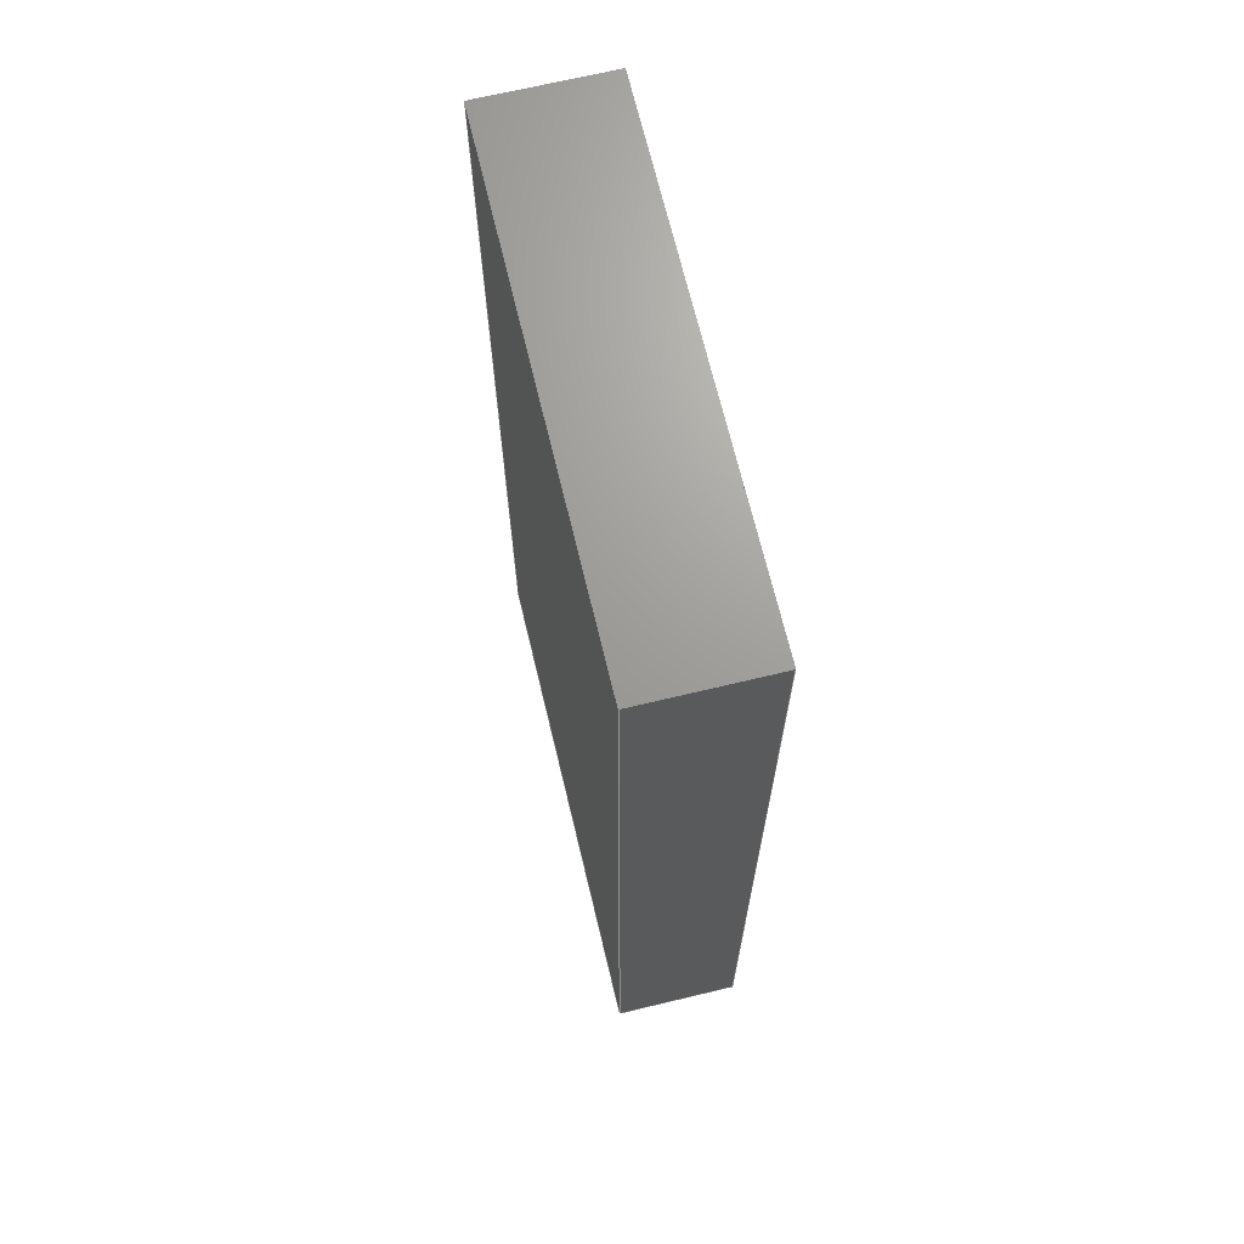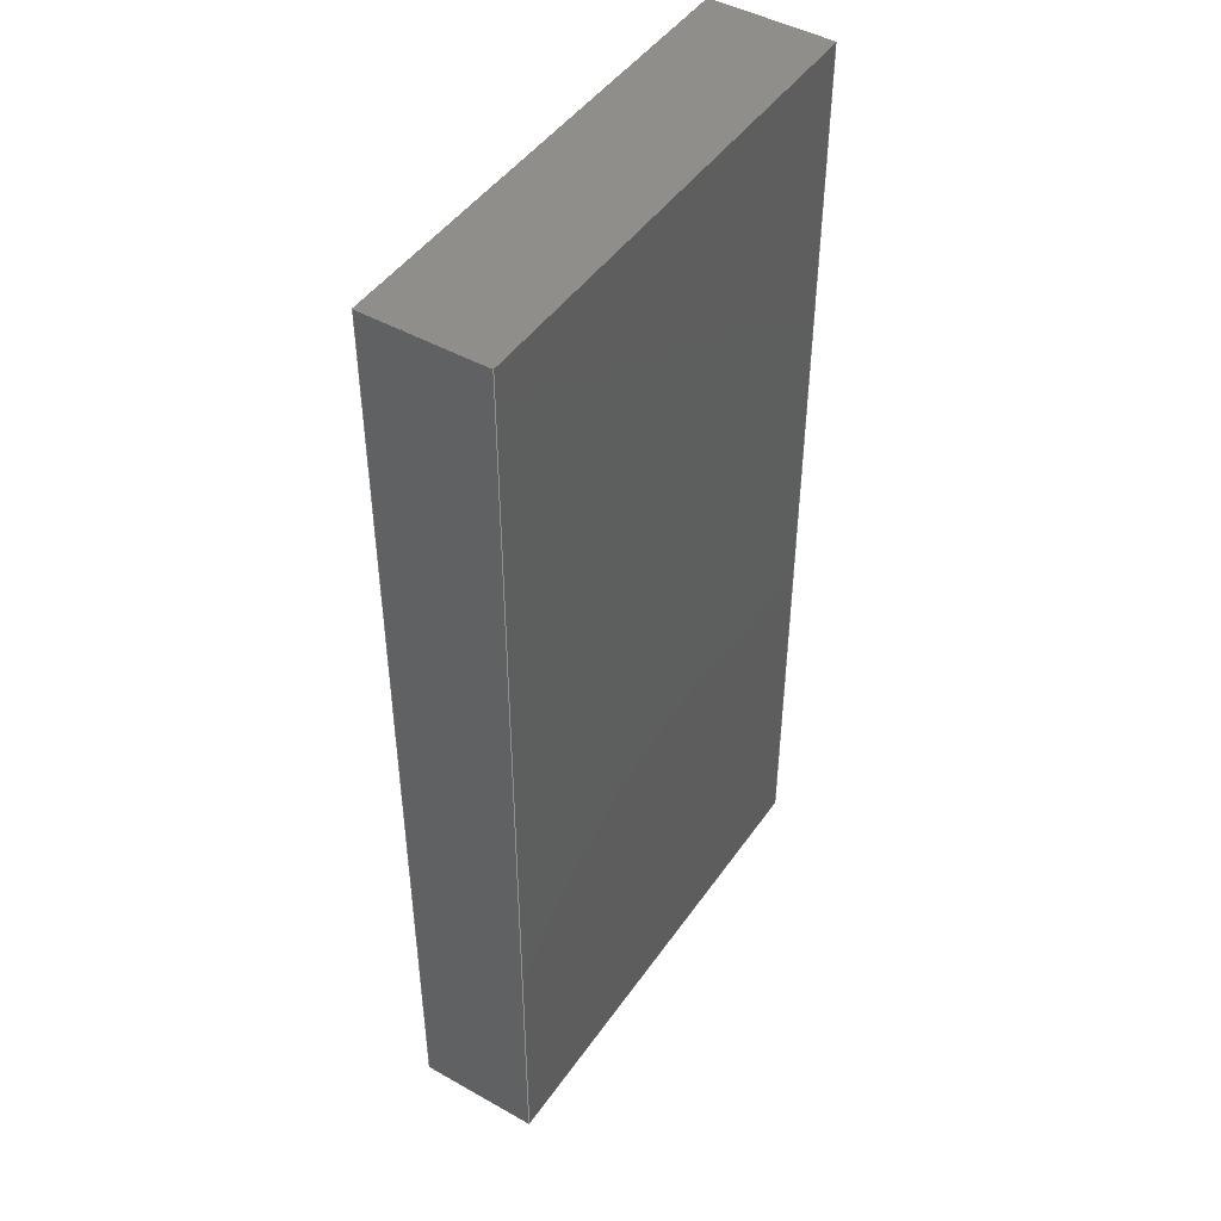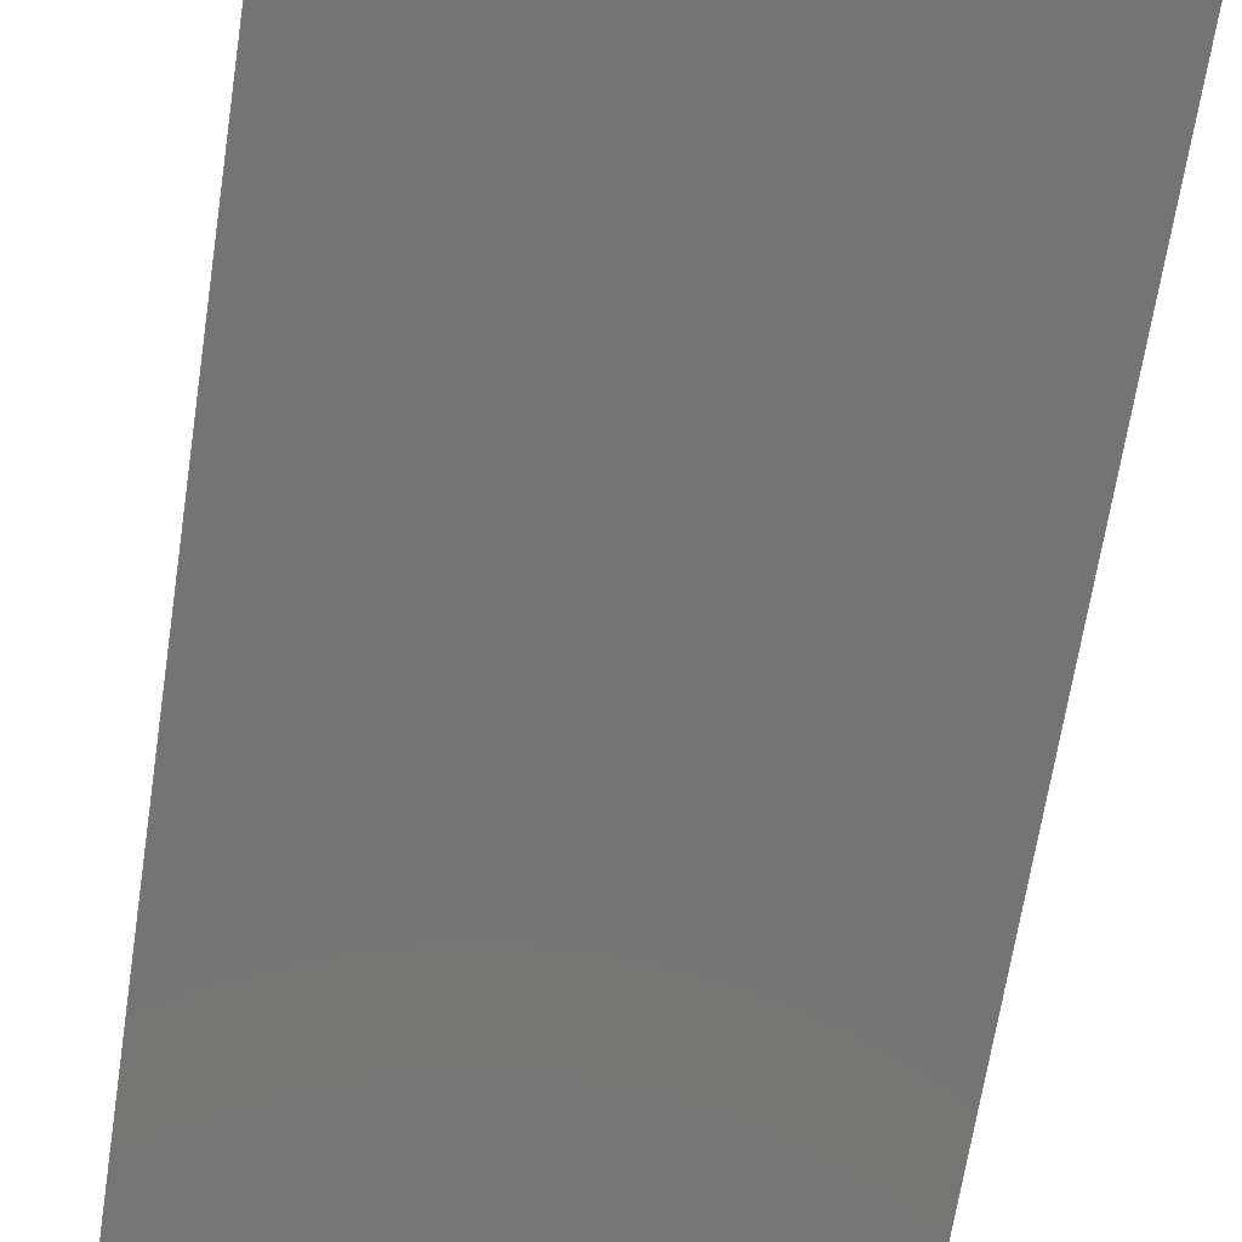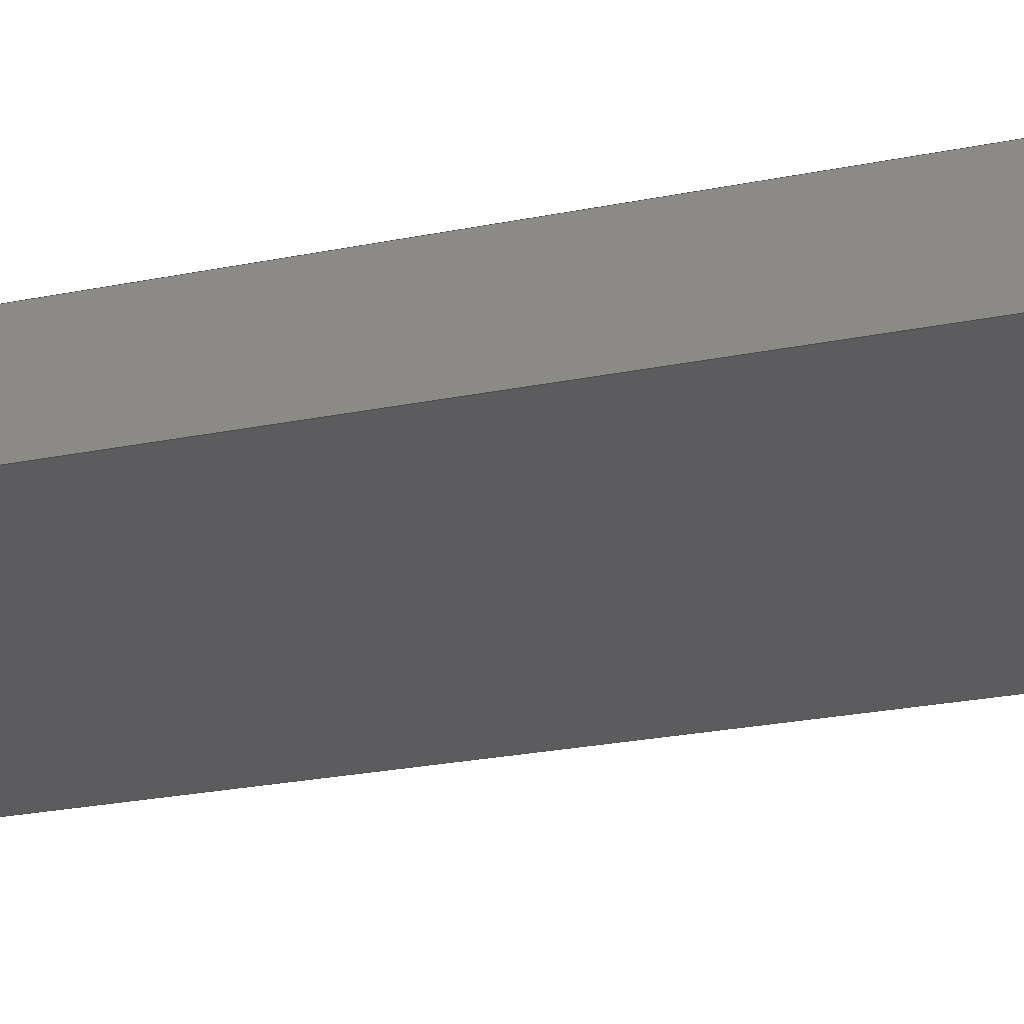
<metadata>
{"format":"step","ext":"step","renderer":"f3d","projection":"perspective","resolution":1024,"background":"white","views":[{"elev":68.8,"azim":-103.5,"up":"+Z"},{"elev":46.1,"azim":122.8,"up":"+Z"},{"elev":-66.5,"azim":-8.7,"up":"+Y"},{"elev":-29.9,"azim":105.6,"up":"+Y"}]}
</metadata>
<code>
ISO-10303-21;
DATA;
#1 = PRODUCT_DEFINITION_CONTEXT ( 'detailed design', #73, 'design' ) ;
#2 = ORIENTED_EDGE ( 'NONE', *, *, #93, .F. ) ;
#3 = FACE_OUTER_BOUND ( 'NONE', #184, .T. ) ;
#4 = DIRECTION ( 'NONE',  ( -1, -0, -0 ) ) ;
#5 = CARTESIAN_POINT ( 'NONE',  ( 12.7, 3.175, -25.4 ) ) ;
#6 = EDGE_LOOP ( 'NONE', ( #36, #44, #14, #61 ) ) ;
#7 = ORIENTED_EDGE ( 'NONE', *, *, #79, .T. ) ;
#8 = ORIENTED_EDGE ( 'NONE', *, *, #82, .T. ) ;
#9 = EDGE_LOOP ( 'NONE', ( #55, #185, #190, #7 ) ) ;
#10 = CARTESIAN_POINT ( 'NONE',  ( -12.7, 3.175, -25.4 ) ) ;
#11 = CARTESIAN_POINT ( 'NONE',  ( -12.7, 3.175, -25.4 ) ) ;
#12 = CARTESIAN_POINT ( 'NONE',  ( -12.7, 3.175, 25.4 ) ) ;
#13 = PLANE ( 'NONE',  #110 ) ;
#14 = ORIENTED_EDGE ( 'NONE', *, *, #103, .F. ) ;
#15 = CARTESIAN_POINT ( 'NONE',  ( 12.7, 3.175, 25.4 ) ) ;
#16 = LINE ( 'NONE', #115, #70 ) ;
#17 = ORIENTED_EDGE ( 'NONE', *, *, #83, .F. ) ;
#18 = DIRECTION ( 'NONE',  ( 1, 0, -1.366e-16 ) ) ;
#19 = CARTESIAN_POINT ( 'NONE',  ( -12.7, 3.175, -25.4 ) ) ;
#20 = DIRECTION ( 'NONE',  ( 1, 0, 0 ) ) ;
#21 = VERTEX_POINT ( 'NONE', #5 ) ;
#22 = EDGE_LOOP ( 'NONE', ( #2, #39, #66, #17 ) ) ;
#23 = VERTEX_POINT ( 'NONE', #15 ) ;
#24 = APPLICATION_PROTOCOL_DEFINITION ( 'draft international standard', 'automotive_design', 1998, #73 ) ;
#25 = DIRECTION ( 'NONE',  ( -1, -0, -0 ) ) ;
#26 = VERTEX_POINT ( 'NONE', #40 ) ;
#27 = DIRECTION ( 'NONE',  ( 1.366e-16, 0, 1 ) ) ;
#28 = DIRECTION ( 'NONE',  ( 0, 0, -1 ) ) ;
#29 = FACE_OUTER_BOUND ( 'NONE', #175, .T. ) ;
#30 = PLANE ( 'NONE',  #127 ) ;
#31 = PRODUCT ( 'Steel_Piece', 'Steel_Piece', '', ( #74 ) ) ;
#32 = SHAPE_DEFINITION_REPRESENTATION ( #132, #172 ) ;
#33 = CLOSED_SHELL ( 'NONE', ( #51, #183, #143, #167, #67, #166 ) ) ;
#34 = FACE_OUTER_BOUND ( 'NONE', #22, .T. ) ;
#35 = LINE ( 'NONE', #19, #75 ) ;
#36 = ORIENTED_EDGE ( 'NONE', *, *, #93, .T. ) ;
#37 = LINE ( 'NONE', #49, #181 ) ;
#38 = ORIENTED_EDGE ( 'NONE', *, *, #114, .T. ) ;
#39 = ORIENTED_EDGE ( 'NONE', *, *, #114, .F. ) ;
#40 = CARTESIAN_POINT ( 'NONE',  ( 12.7, -3.175, 25.4 ) ) ;
#41 = ORIENTED_EDGE ( 'NONE', *, *, #103, .T. ) ;
#42 = DIRECTION ( 'NONE',  ( 1.366e-16, 0, 1 ) ) ;
#43 = VECTOR ( 'NONE', #124, 1000 ) ;
#44 = ORIENTED_EDGE ( 'NONE', *, *, #94, .F. ) ;
#45 = FACE_OUTER_BOUND ( 'NONE', #9, .T. ) ;
#46 = ORIENTED_EDGE ( 'NONE', *, *, #94, .T. ) ;
#47 = VERTEX_POINT ( 'NONE', #11 ) ;
#48 = FILL_AREA_STYLE_COLOUR ( '', #161 ) ;
#49 = CARTESIAN_POINT ( 'NONE',  ( -12.7, -3.175, -25.4 ) ) ;
#50 = FACE_OUTER_BOUND ( 'NONE', #6, .T. ) ;
#51 = ADVANCED_FACE ( 'NONE', ( #50 ), #13, .F. ) ;
#52 = APPLICATION_PROTOCOL_DEFINITION ( 'draft international standard', 'automotive_design', 1998, #194 ) ;
#53 = VECTOR ( 'NONE', #64, 1000 ) ;
#54 = SURFACE_STYLE_FILL_AREA ( #160 ) ;
#55 = ORIENTED_EDGE ( 'NONE', *, *, #77, .T. ) ;
#56 = CARTESIAN_POINT ( 'NONE',  ( -12.7, 3.175, 25.4 ) ) ;
#57 = CARTESIAN_POINT ( 'NONE',  ( -12.7, -3.175, -25.4 ) ) ;
#58 = SURFACE_STYLE_FILL_AREA ( #87 ) ;
#59 = CARTESIAN_POINT ( 'NONE',  ( -12.7, -3.175, -25.4 ) ) ;
#60 = COLOUR_RGB ( '',0.5294, 0.549, 0.549 ) ;
#61 = ORIENTED_EDGE ( 'NONE', *, *, #88, .T. ) ;
#62 = CARTESIAN_POINT ( 'NONE',  ( -12.7, 3.175, -25.4 ) ) ;
#63 = FACE_OUTER_BOUND ( 'NONE', #189, .T. ) ;
#64 = DIRECTION ( 'NONE',  ( -0, -1, -0 ) ) ;
#65 = MANIFOLD_SOLID_BREP ( 'Boss-Extrude1', #33 ) ;
#66 = ORIENTED_EDGE ( 'NONE', *, *, #77, .F. ) ;
#67 = ADVANCED_FACE ( 'NONE', ( #63 ), #92, .T. ) ;
#68 = ORIENTED_EDGE ( 'NONE', *, *, #85, .T. ) ;
#69 = DIRECTION ( 'NONE',  ( 0, 0, 1 ) ) ;
#70 = VECTOR ( 'NONE', #113, 1000 ) ;
#71 = DIRECTION ( 'NONE',  ( 0, 0, 1 ) ) ;
#72 = VECTOR ( 'NONE', #126, 1000 ) ;
#73 = APPLICATION_CONTEXT ( 'automotive_design' ) ;
#74 = PRODUCT_CONTEXT ( 'NONE', #194, 'mechanical' ) ;
#75 = VECTOR ( 'NONE', #25, 1000 ) ;
#76 = LINE ( 'NONE', #111, #91 ) ;
#77 = EDGE_CURVE ( 'NONE', #26, #168, #97, .T. ) ;
#78 = DIRECTION ( 'NONE',  ( -1.366e-16, -0, -1 ) ) ;
#79 = EDGE_CURVE ( 'NONE', #23, #26, #16, .T. ) ;
#80 = DIRECTION ( 'NONE',  ( -1.366e-16, 0, -1 ) ) ;
#81 = CARTESIAN_POINT ( 'NONE',  ( -12.7, -3.175, 25.4 ) ) ;
#82 = EDGE_CURVE ( 'NONE', #174, #23, #76, .T. ) ;
#83 = EDGE_CURVE ( 'NONE', #198, #26, #95, .T. ) ;
#84 = CARTESIAN_POINT ( 'NONE',  ( 0, 3.175, 0 ) ) ;
#85 = EDGE_CURVE ( 'NONE', #21, #168, #180, .T. ) ;
#86 = SURFACE_STYLE_USAGE ( .BOTH. , #105 ) ;
#87 = FILL_AREA_STYLE ('',( #102 ) ) ;
#88 = EDGE_CURVE ( 'NONE', #47, #196, #148, .T. ) ;
#89 = CARTESIAN_POINT ( 'NONE',  ( 12.7, -3.175, -25.4 ) ) ;
#90 = EDGE_CURVE ( 'NONE', #23, #21, #173, .T. ) ;
#91 = VECTOR ( 'NONE', #120, 1000 ) ;
#92 = PLANE ( 'NONE',  #165 ) ;
#93 = EDGE_CURVE ( 'NONE', #196, #198, #121, .T. ) ;
#94 = EDGE_CURVE ( 'NONE', #174, #198, #145, .T. ) ;
#95 = LINE ( 'NONE', #81, #128 ) ;
#96 = DIRECTION ( 'NONE',  ( 0, 1, 0 ) ) ;
#97 = LINE ( 'NONE', #107, #142 ) ;
#98 = STYLED_ITEM ( 'NONE', ( #178 ), #65 ) ;
#99 =( NAMED_UNIT ( * ) PLANE_ANGLE_UNIT ( ) SI_UNIT ( $, .RADIAN. ) );
#100 =( LENGTH_UNIT ( ) NAMED_UNIT ( * ) SI_UNIT ( .MILLI., .METRE. ) );
#101 = MECHANICAL_DESIGN_GEOMETRIC_PRESENTATION_REPRESENTATION (  '', ( #98 ), #171 ) ;
#102 = FILL_AREA_STYLE_COLOUR ( '', #60 ) ;
#103 = EDGE_CURVE ( 'NONE', #47, #174, #116, .T. ) ;
#104 = PRODUCT_DEFINITION ( 'UNKNOWN', '', #112, #1 ) ;
#105 = SURFACE_SIDE_STYLE ('',( #58 ) ) ;
#106 =( NAMED_UNIT ( * ) SI_UNIT ( $, .STERADIAN. ) SOLID_ANGLE_UNIT ( ) );
#107 = CARTESIAN_POINT ( 'NONE',  ( 12.7, -3.175, -25.4 ) ) ;
#108 = DIRECTION ( 'NONE',  ( 0, -0, 1 ) ) ;
#109 = PRESENTATION_LAYER_ASSIGNMENT (  '', '', ( #98 ) ) ;
#110 = AXIS2_PLACEMENT_3D ( 'NONE', #10, #18, #80 ) ;
#111 = CARTESIAN_POINT ( 'NONE',  ( -12.7, 3.175, 25.4 ) ) ;
#112 = PRODUCT_DEFINITION_FORMATION_WITH_SPECIFIED_SOURCE ( 'ANY', '', #31, .NOT_KNOWN. ) ;
#113 = DIRECTION ( 'NONE',  ( -0, -1, -0 ) ) ;
#114 = EDGE_CURVE ( 'NONE', #168, #196, #37, .T. ) ;
#115 = CARTESIAN_POINT ( 'NONE',  ( 12.7, 3.175, 25.4 ) ) ;
#116 = LINE ( 'NONE', #62, #176 ) ;
#117 = EDGE_CURVE ( 'NONE', #21, #47, #35, .T. ) ;
#118 = STYLED_ITEM ( 'NONE', ( #134 ), #172 ) ;
#119 = CARTESIAN_POINT ( 'NONE',  ( 12.7, 3.175, -25.4 ) ) ;
#120 = DIRECTION ( 'NONE',  ( 1, 0, 0 ) ) ;
#121 = LINE ( 'NONE', #57, #139 ) ;
#122 = DIRECTION ( 'NONE',  ( 1, 0, 0 ) ) ;
#123 = CARTESIAN_POINT ( 'NONE',  ( -12.7, 3.175, -25.4 ) ) ;
#124 = DIRECTION ( 'NONE',  ( -0, -1, -0 ) ) ;
#125 = CARTESIAN_POINT ( 'NONE',  ( 12.7, 3.175, -25.4 ) ) ;
#126 = DIRECTION ( 'NONE',  ( -0, -1, -0 ) ) ;
#127 = AXIS2_PLACEMENT_3D ( 'NONE', #12, #28, #144 ) ;
#128 = VECTOR ( 'NONE', #122, 1000 ) ;
#129 = CARTESIAN_POINT ( 'NONE',  ( 12.7, 3.175, -25.4 ) ) ;
#130 = DIRECTION ( 'NONE',  ( -1.366e-16, -0, -1 ) ) ;
#131 =( GEOMETRIC_REPRESENTATION_CONTEXT ( 3 ) GLOBAL_UNCERTAINTY_ASSIGNED_CONTEXT ( ( #177 ) ) GLOBAL_UNIT_ASSIGNED_CONTEXT ( ( #199, #138, #201 ) ) REPRESENTATION_CONTEXT ( 'NONE', 'WORKASPACE' ) );
#132 = PRODUCT_DEFINITION_SHAPE ( 'NONE', 'NONE',  #104 ) ;
#133 = DIRECTION ( 'NONE',  ( -1, 0, 1.366e-16 ) ) ;
#134 = PRESENTATION_STYLE_ASSIGNMENT (( #164 ) ) ;
#135 = AXIS2_PLACEMENT_3D ( 'NONE', #153, #147, #155 ) ;
#136 = ORIENTED_EDGE ( 'NONE', *, *, #82, .F. ) ;
#137 = MECHANICAL_DESIGN_GEOMETRIC_PRESENTATION_REPRESENTATION (  '', ( #118 ), #188 ) ;
#138 =( NAMED_UNIT ( * ) PLANE_ANGLE_UNIT ( ) SI_UNIT ( $, .RADIAN. ) );
#139 = VECTOR ( 'NONE', #27, 1000 ) ;
#140 = VECTOR ( 'NONE', #78, 1000 ) ;
#141 = UNCERTAINTY_MEASURE_WITH_UNIT (LENGTH_MEASURE( 1e-05 ), #100, 'distance_accuracy_value', 'NONE');
#142 = VECTOR ( 'NONE', #130, 1000 ) ;
#143 = ADVANCED_FACE ( 'NONE', ( #45 ), #146, .F. ) ;
#144 = DIRECTION ( 'NONE',  ( -1, 0, -0 ) ) ;
#145 = LINE ( 'NONE', #56, #53 ) ;
#146 = PLANE ( 'NONE',  #197 ) ;
#147 = DIRECTION ( 'NONE',  ( 0, 1, 0 ) ) ;
#148 = LINE ( 'NONE', #123, #72 ) ;
#149 = CARTESIAN_POINT ( 'NONE',  ( -12.7, 3.175, -25.4 ) ) ;
#150 = PLANE ( 'NONE',  #135 ) ;
#151 = AXIS2_PLACEMENT_3D ( 'NONE', #149, #69, #195 ) ;
#152 = PLANE ( 'NONE',  #151 ) ;
#153 = CARTESIAN_POINT ( 'NONE',  ( 0, -3.175, 0 ) ) ;
#154 = DIRECTION ( 'NONE',  ( 1.366e-16, 0, 1 ) ) ;
#155 = DIRECTION ( 'NONE',  ( 0, -0, 1 ) ) ;
#156 = CARTESIAN_POINT ( 'NONE',  ( -12.7, -3.175, 25.4 ) ) ;
#157 = CARTESIAN_POINT ( 'NONE',  ( 0, 0, 0 ) ) ;
#158 =( NAMED_UNIT ( * ) SI_UNIT ( $, .STERADIAN. ) SOLID_ANGLE_UNIT ( ) );
#159 = ORIENTED_EDGE ( 'NONE', *, *, #90, .T. ) ;
#160 = FILL_AREA_STYLE ('',( #48 ) ) ;
#161 = COLOUR_RGB ( '',0.5294, 0.549, 0.549 ) ;
#162 = SURFACE_SIDE_STYLE ('',( #54 ) ) ;
#163 = PRESENTATION_LAYER_ASSIGNMENT (  '', '', ( #118 ) ) ;
#164 = SURFACE_STYLE_USAGE ( .BOTH. , #162 ) ;
#165 = AXIS2_PLACEMENT_3D ( 'NONE', #84, #96, #108 ) ;
#166 = ADVANCED_FACE ( 'NONE', ( #34 ), #150, .F. ) ;
#167 = ADVANCED_FACE ( 'NONE', ( #29 ), #152, .F. ) ;
#168 = VERTEX_POINT ( 'NONE', #89 ) ;
#169 = ORIENTED_EDGE ( 'NONE', *, *, #88, .F. ) ;
#170 =( LENGTH_UNIT ( ) NAMED_UNIT ( * ) SI_UNIT ( .MILLI., .METRE. ) );
#171 =( GEOMETRIC_REPRESENTATION_CONTEXT ( 3 ) GLOBAL_UNCERTAINTY_ASSIGNED_CONTEXT ( ( #141 ) ) GLOBAL_UNIT_ASSIGNED_CONTEXT ( ( #100, #99, #106 ) ) REPRESENTATION_CONTEXT ( 'NONE', 'WORKASPACE' ) );
#172 = ADVANCED_BREP_SHAPE_REPRESENTATION ( 'Steel_Piece', ( #65, #179 ), #131 ) ;
#173 = LINE ( 'NONE', #125, #140 ) ;
#174 = VERTEX_POINT ( 'NONE', #202 ) ;
#175 = EDGE_LOOP ( 'NONE', ( #38, #169, #186, #68 ) ) ;
#176 = VECTOR ( 'NONE', #42, 1000 ) ;
#177 = UNCERTAINTY_MEASURE_WITH_UNIT (LENGTH_MEASURE( 1e-05 ), #199, 'distance_accuracy_value', 'NONE');
#178 = PRESENTATION_STYLE_ASSIGNMENT (( #86 ) ) ;
#179 = AXIS2_PLACEMENT_3D ( 'NONE', #157, #71, #20 ) ;
#180 = LINE ( 'NONE', #119, #43 ) ;
#181 = VECTOR ( 'NONE', #4, 1000 ) ;
#182 = PRODUCT_RELATED_PRODUCT_CATEGORY ( 'part', '', ( #31 ) ) ;
#183 = ADVANCED_FACE ( 'NONE', ( #3 ), #30, .F. ) ;
#184 = EDGE_LOOP ( 'NONE', ( #200, #191, #136, #46 ) ) ;
#185 = ORIENTED_EDGE ( 'NONE', *, *, #85, .F. ) ;
#186 = ORIENTED_EDGE ( 'NONE', *, *, #117, .F. ) ;
#187 =( NAMED_UNIT ( * ) PLANE_ANGLE_UNIT ( ) SI_UNIT ( $, .RADIAN. ) );
#188 =( GEOMETRIC_REPRESENTATION_CONTEXT ( 3 ) GLOBAL_UNCERTAINTY_ASSIGNED_CONTEXT ( ( #192 ) ) GLOBAL_UNIT_ASSIGNED_CONTEXT ( ( #170, #187, #158 ) ) REPRESENTATION_CONTEXT ( 'NONE', 'WORKASPACE' ) );
#189 = EDGE_LOOP ( 'NONE', ( #41, #8, #159, #193 ) ) ;
#190 = ORIENTED_EDGE ( 'NONE', *, *, #90, .F. ) ;
#191 = ORIENTED_EDGE ( 'NONE', *, *, #79, .F. ) ;
#192 = UNCERTAINTY_MEASURE_WITH_UNIT (LENGTH_MEASURE( 1e-05 ), #170, 'distance_accuracy_value', 'NONE');
#193 = ORIENTED_EDGE ( 'NONE', *, *, #117, .T. ) ;
#194 = APPLICATION_CONTEXT ( 'automotive_design' ) ;
#195 = DIRECTION ( 'NONE',  ( 1, 0, -0 ) ) ;
#196 = VERTEX_POINT ( 'NONE', #59 ) ;
#197 = AXIS2_PLACEMENT_3D ( 'NONE', #129, #133, #154 ) ;
#198 = VERTEX_POINT ( 'NONE', #156 ) ;
#199 =( LENGTH_UNIT ( ) NAMED_UNIT ( * ) SI_UNIT ( .MILLI., .METRE. ) );
#200 = ORIENTED_EDGE ( 'NONE', *, *, #83, .T. ) ;
#201 =( NAMED_UNIT ( * ) SI_UNIT ( $, .STERADIAN. ) SOLID_ANGLE_UNIT ( ) );
#202 = CARTESIAN_POINT ( 'NONE',  ( -12.7, 3.175, 25.4 ) ) ;
ENDSEC;
END-ISO-10303-21;

</code>
